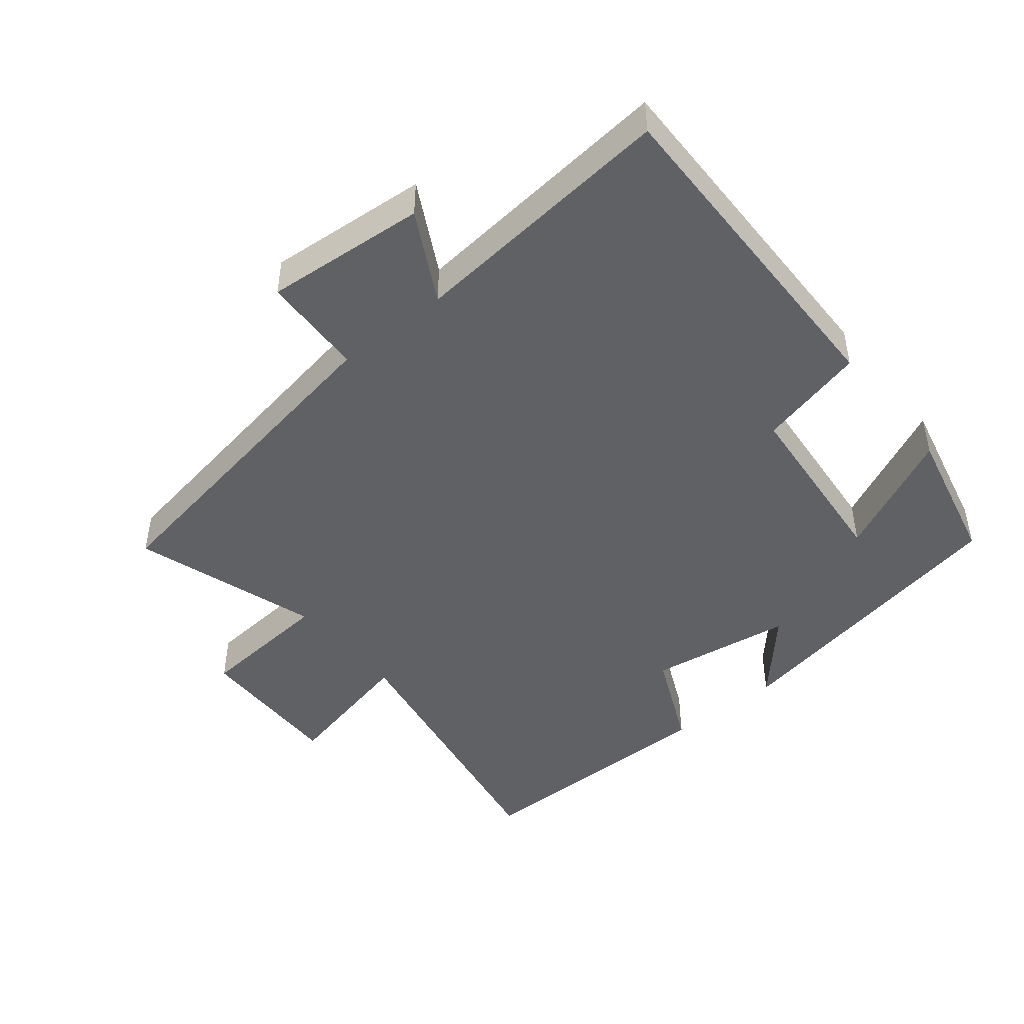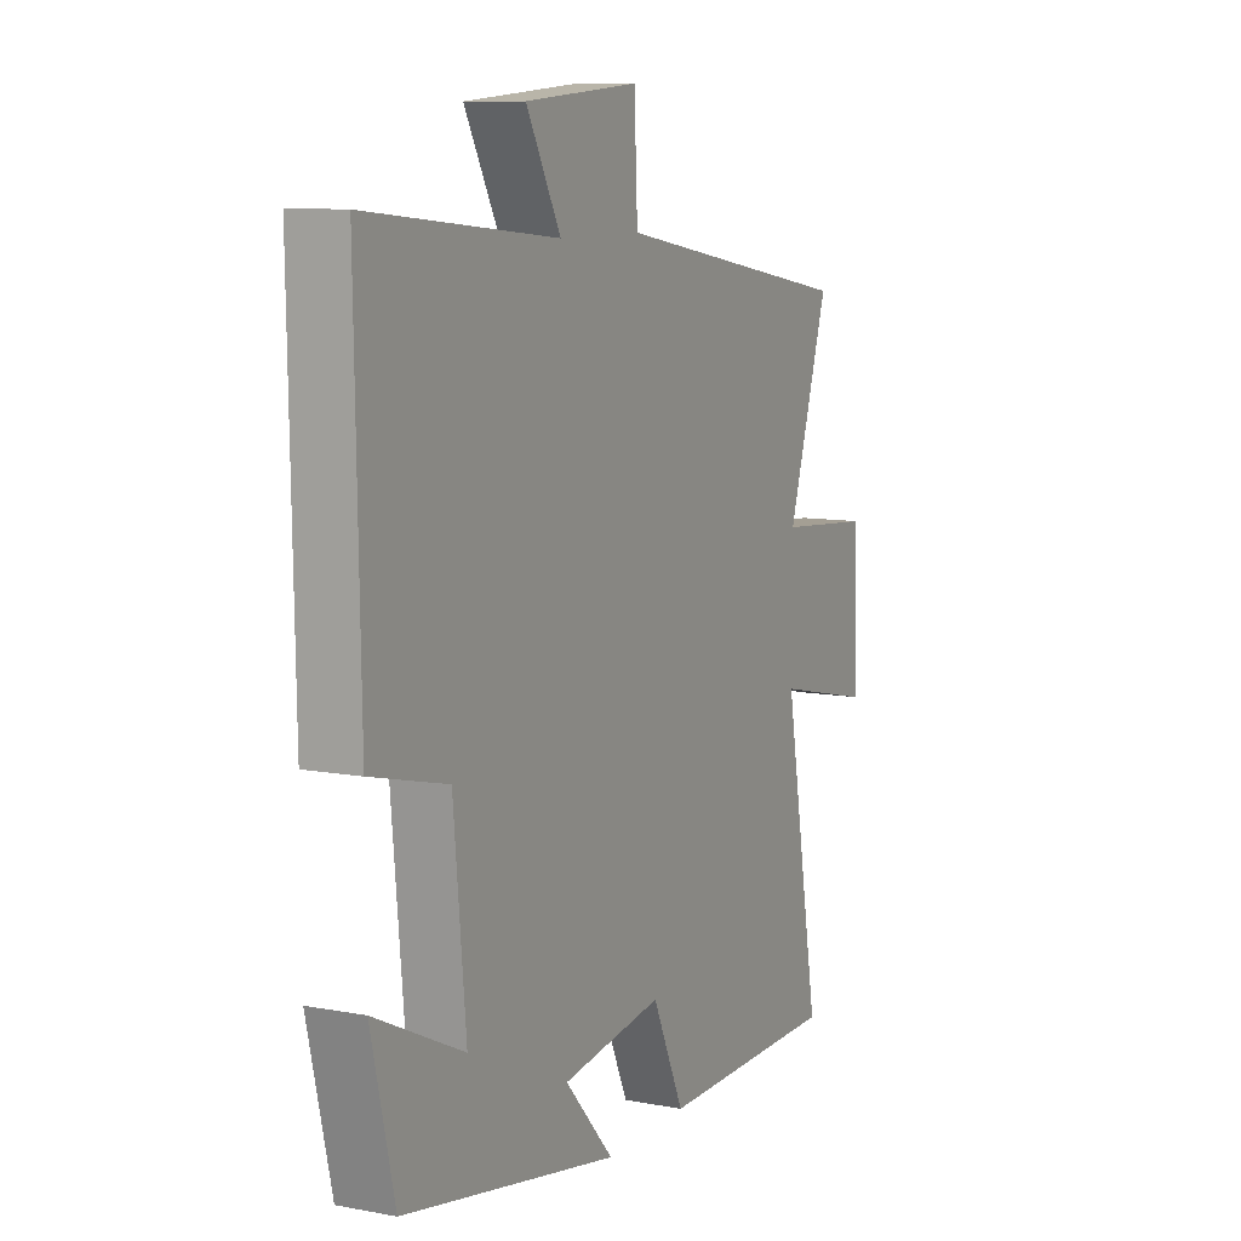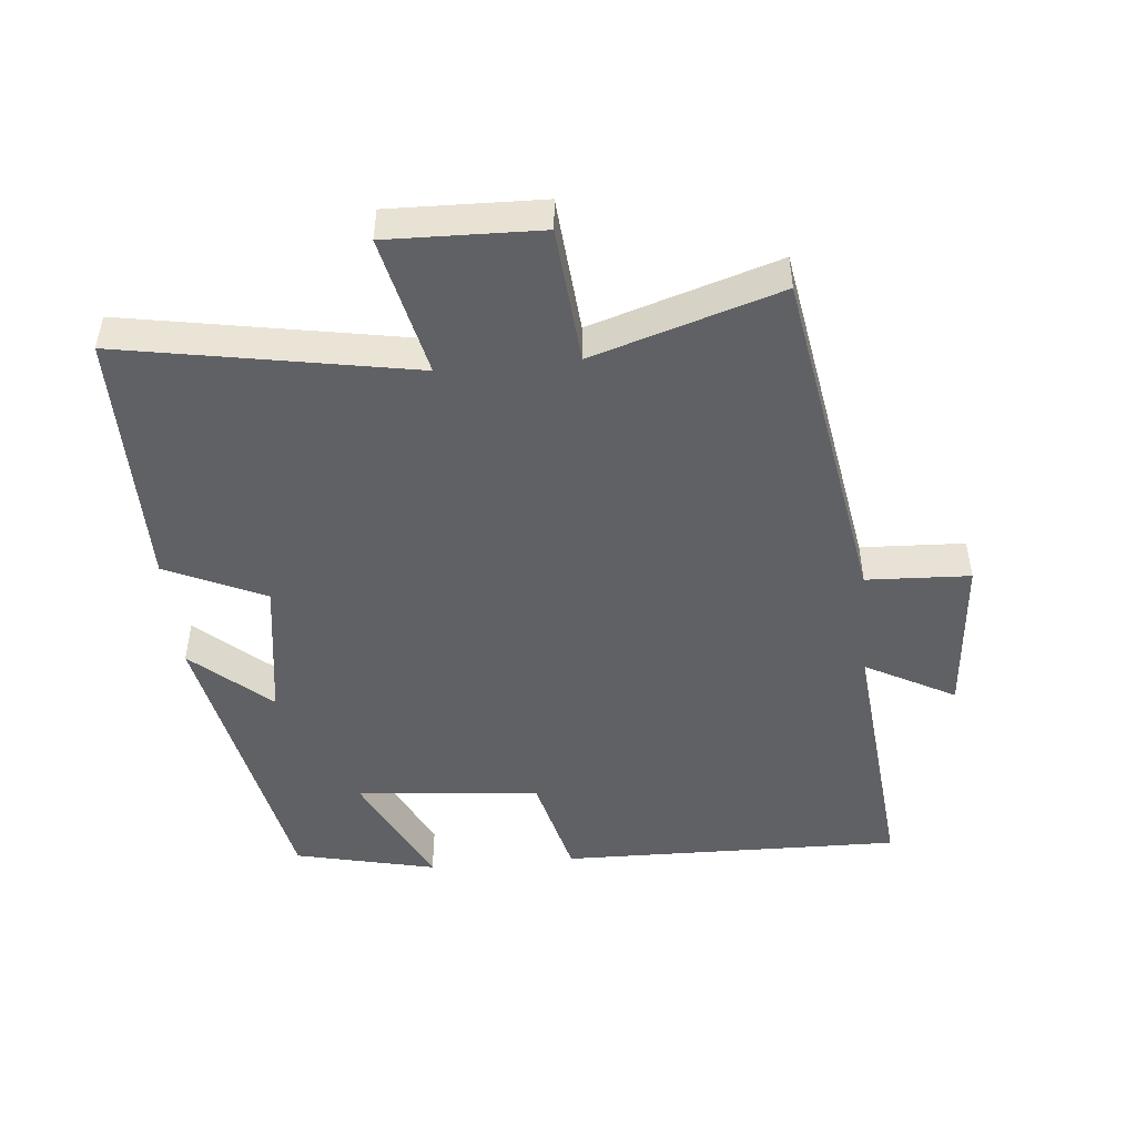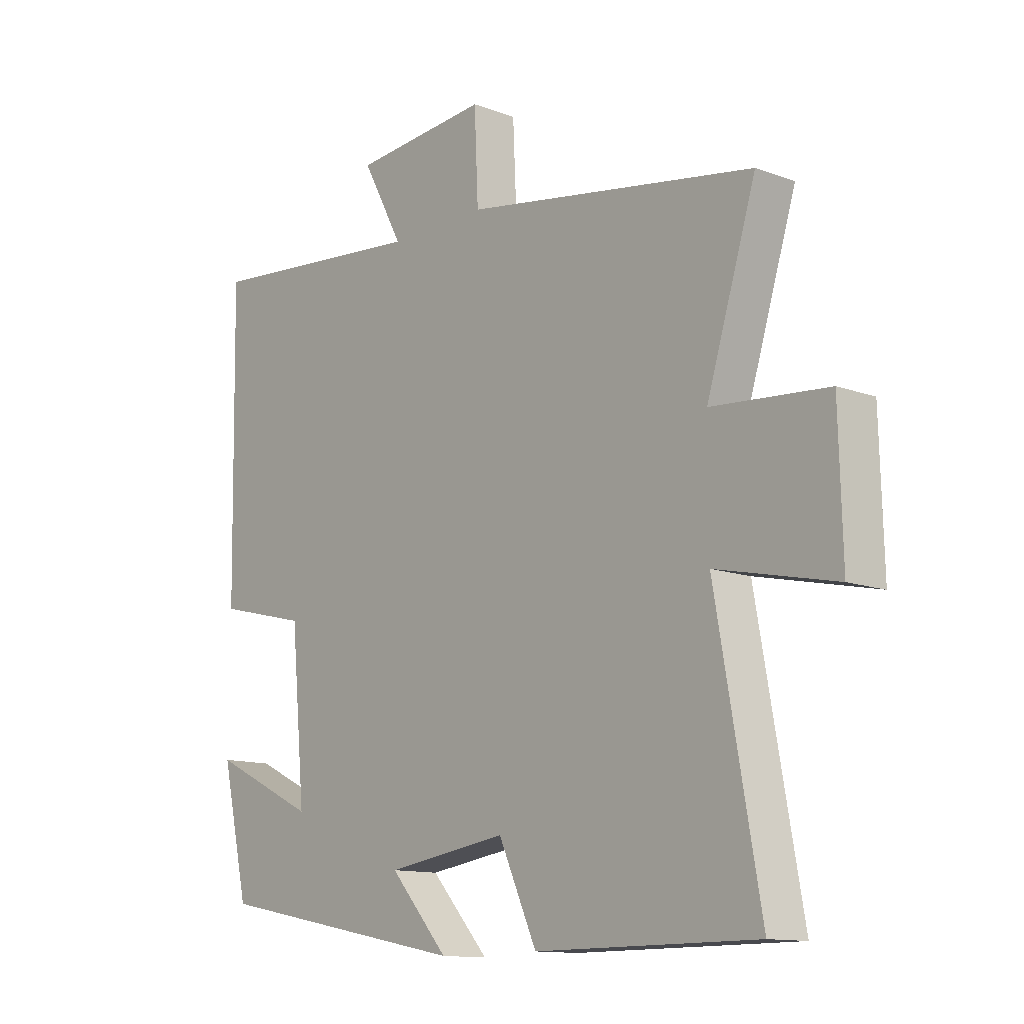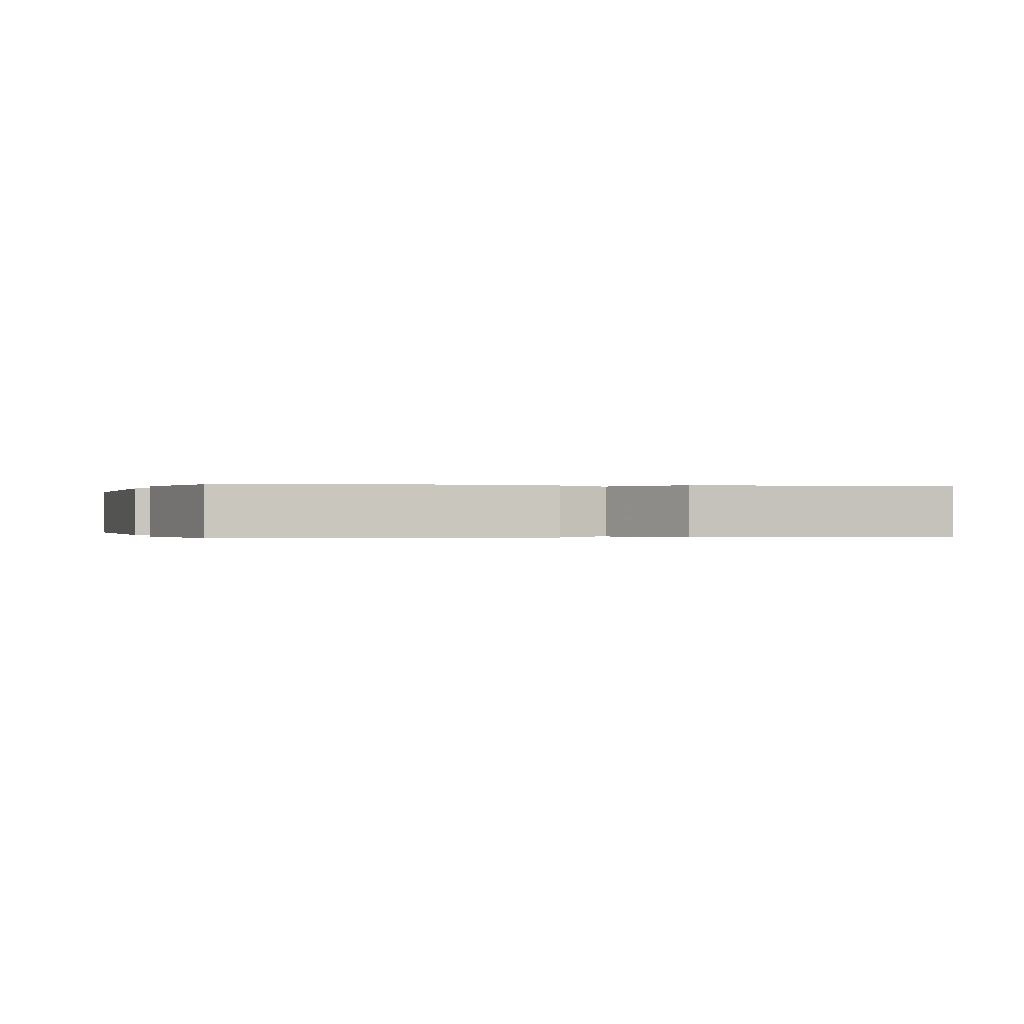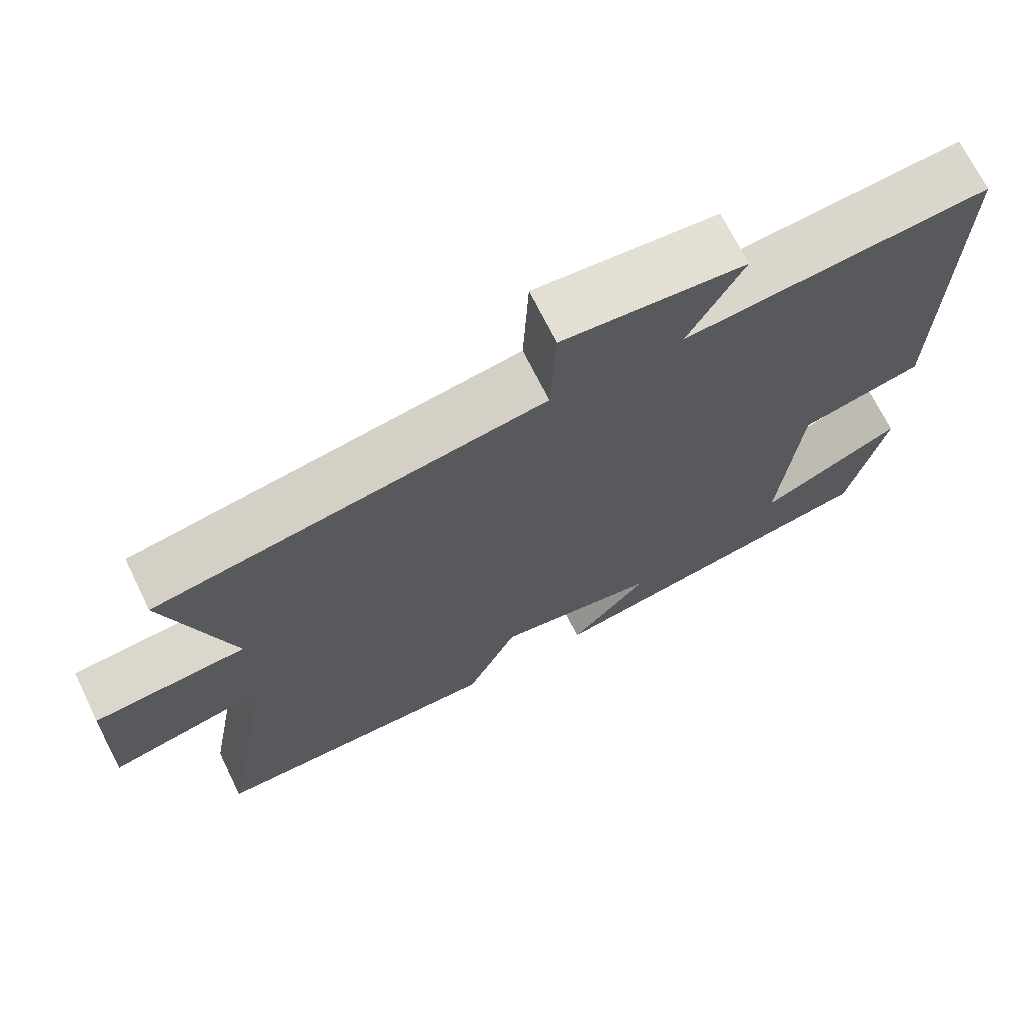
<metadata>
{"format":"obj","ext":"obj","renderer":"f3d","projection":"perspective","resolution":1024,"background":"white","views":[{"elev":-45.9,"azim":39.2,"up":"+Y"},{"elev":9.5,"azim":116.2,"up":"+Z"},{"elev":-47.7,"azim":-84.6,"up":"+Y"},{"elev":-12.6,"azim":-130.8,"up":"+Z"},{"elev":-0.1,"azim":164.4,"up":"+Y"},{"elev":69.7,"azim":-26.1,"up":"+Z"}]}
</metadata>
<code>
v 0.509 0.07 0.539
v 0.5 0.07 0.026
v 0.338 0.07 -0.014
v 0.312 0.07 -0.29
v 0.5 0.07 -0.2
v 0.451 0.07 -0.412
v -0.006 0.07 -0.5
v 0.098 0.07 -0.384
v -0.118 0.07 -0.352
v -0.186 0.07 -0.5
v -0.578 0.07 -0.499
v -0.5 0.07 -0.064
v -0.711 0.07 -0.111
v -0.705 0.07 0.117
v -0.5 0.07 0.134
v -0.588 0.07 0.413
v -0.07 0.07 0.5
v -0.063 0.07 0.655
v 0.179 0.07 0.635
v 0.106 0.07 0.5
v 0.509 0 0.539
v 0.5 0 0.026
v 0.338 0 -0.014
v 0.312 0 -0.29
v 0.5 0 -0.2
v 0.451 0 -0.412
v -0.006 0 -0.5
v 0.098 0 -0.384
v -0.118 0 -0.352
v -0.186 0 -0.5
v -0.578 0 -0.499
v -0.5 0 -0.064
v -0.711 0 -0.111
v -0.705 0 0.117
v -0.5 0 0.134
v -0.588 0 0.413
v -0.07 0 0.5
v -0.063 0 0.655
v 0.179 0 0.635
v 0.106 0 0.5
f 17 18 19 20
f 15 16 17 20
f 15 20 1 2
f 12 13 14 15
f 12 15 2 3
f 9 10 11 12
f 8 9 12 3
f 6 7 8
f 4 5 6
f 4 6 8
f 3 4 8
f 40 39 38 37
f 40 37 36 35
f 22 21 40 35
f 35 34 33 32
f 23 22 35 32
f 32 31 30 29
f 23 32 29 28
f 28 27 26
f 26 25 24
f 28 26 24
f 28 24 23
f 1 21 22 2
f 2 22 23 3
f 3 23 24 4
f 4 24 25 5
f 5 25 26 6
f 6 26 27 7
f 7 27 28 8
f 8 28 29 9
f 9 29 30 10
f 10 30 31 11
f 11 31 32 12
f 12 32 33 13
f 13 33 34 14
f 14 34 35 15
f 15 35 36 16
f 16 36 37 17
f 17 37 38 18
f 18 38 39 19
f 19 39 40 20
f 20 40 21 1

</code>
